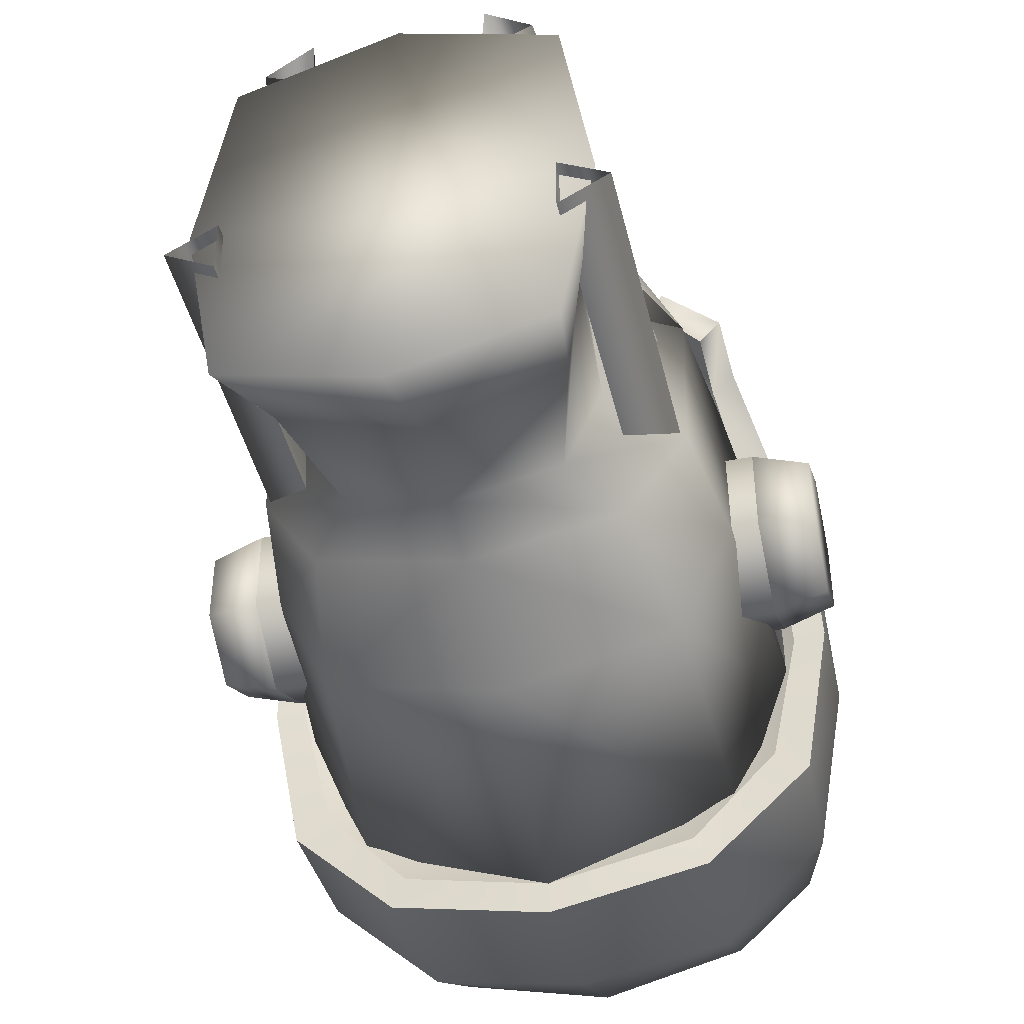
<metadata>
{"format":"obj","ext":"obj","renderer":"f3d","projection":"perspective","resolution":1024,"background":"white","views":[{"elev":-44.1,"azim":13.3,"up":"+Z"}]}
</metadata>
<code>
o head-22_andromon.blend_Andromon
v 0.08046 3.705 -0.03844
v 0.08786 3.738 -0.08543
v 0.03982 3.768 -0.08199
v 0.03756 3.724 -0.005924
v 0.08501 3.747 -0.1601
v 0.03579 3.775 -0.1569
v 0.0993 3.676 -0.0934
v 0.08339 3.661 -0.03976
v 0.03606 3.712 -0.004276
v 0.07476 3.744 -0.226
v 0.1022 3.687 -0.1637
v 0.08678 3.697 -0.2386
v -0.02605 3.776 -0.08056
v -0.02605 3.732 0.003324
v 0.03884 3.758 -0.2479
v -0.02605 3.764 -0.2595
v -0.02605 3.783 -0.1569
v 0.08136 3.643 -0.03855
v 0.1002 3.635 -0.1183
v 0.08952 3.64 -0.2392
v 0.0434 3.638 -0.285
v 0.03992 3.703 -0.2805
v 0.1024 3.637 -0.168
v -0.02605 3.638 -0.2989
v -0.02605 3.705 -0.2907
v 0.02374 3.592 0.01826
v -0.009071 3.591 0.03619
v -0.008465 3.562 0.03245
v 0.0217 3.562 0.01622
v 0.008263 3.701 0.001532
v 0.0217 3.562 0.01622
v -0.008465 3.562 0.03245
v -0.01236 3.562 0.0203
v 0.0158 3.562 0.005316
v 0.0434 3.638 -0.285
v 0.08952 3.64 -0.2392
v 0.07511 3.64 -0.2295
v 0.03737 3.637 -0.2715
v 0.1002 3.635 -0.1183
v 0.09181 3.611 -0.1013
v 0.0765 3.61 -0.1023
v 0.08544 3.635 -0.1194
v 0.07584 3.595 -0.03527
v 0.06567 3.595 -0.04543
v 0.1024 3.637 -0.168
v 0.08841 3.637 -0.1696
v 0.07513 3.562 -0.03397
v 0.06552 3.562 -0.04457
v -0.02605 3.638 -0.2989
v -0.02605 3.637 -0.2845
v 0.09181 3.611 -0.1013
v 0.04301 3.562 -0.01756
v 0.06552 3.562 -0.04457
v 0.04875 3.562 -0.007853
v 0.07513 3.562 -0.03397
v 0.07584 3.595 -0.03527
v 0.04928 3.593 -0.008587
v 0.04875 3.562 -0.007853
v -0.009071 3.591 0.03619
v -0.02605 3.591 0.04547
v -0.02605 3.591 0.03249
v -0.01284 3.591 0.02484
v 0.04928 3.593 -0.008587
v 0.02374 3.592 0.01826
v 0.01793 3.591 0.008729
v 0.0432 3.593 -0.01745
v 0.0158 3.562 0.005316
v -0.01236 3.562 0.0203
v 0.0432 3.593 -0.01745
v 0.04301 3.562 -0.01756
v 0.06567 3.595 -0.04543
v 0.06552 3.562 -0.04457
v 0.04301 3.562 -0.01756
v 0.0432 3.593 -0.01745
v 0.01793 3.591 0.008729
v 0.0158 3.562 0.005316
v -0.01236 3.562 0.0203
v -0.01284 3.591 0.02484
v 0.03737 3.637 -0.2715
v 0.07511 3.64 -0.2295
v -0.02605 3.712 -0.09976
v 0.08544 3.635 -0.1194
v 0.0765 3.61 -0.1023
v 0.08841 3.637 -0.1696
v -0.02605 3.637 -0.2845
v -0.02605 3.591 0.03249
v -0.02605 3.649 0.02432
v -0.02605 3.627 0.03946
v 0.02815 3.633 0.004267
v 0.006797 3.657 0.0103
v -0.02605 3.591 0.04547
v 0.06666 3.629 -0.01974
v 0.04673 3.665 -0.01989
v 0.07965 3.659 -0.04842
v 0.07723 3.7 -0.047
v 0.08339 3.661 -0.03976
v 0.08046 3.705 -0.03844
v 0.07723 3.7 -0.047
v 0.07965 3.659 -0.04842
v 0.03606 3.712 -0.004276
v 0.03623 3.707 -0.01401
v 0.008263 3.701 0.001532
v 0.01035 3.697 -0.007879
v 0.006797 3.657 0.0103
v 0.0092 3.656 0.000364
v 0.02815 3.633 0.004267
v 0.02904 3.633 -0.005816
v 0.06666 3.629 -0.01974
v 0.0645 3.63 -0.02925
v 0.08136 3.643 -0.03855
v 0.07778 3.643 -0.04724
v 0.03623 3.707 -0.01401
v 0.01035 3.697 -0.007879
v 0.0092 3.656 0.000364
v 0.02904 3.633 -0.005816
v 0.0645 3.63 -0.02925
v 0.07778 3.643 -0.04724
v -0.1326 3.705 -0.03844
v -0.08965 3.724 -0.005924
v -0.09191 3.768 -0.08199
v -0.14 3.738 -0.08543
v -0.08788 3.775 -0.1569
v -0.1371 3.747 -0.1601
v -0.1514 3.676 -0.0934
v -0.1355 3.661 -0.03976
v -0.08815 3.712 -0.004276
v -0.1268 3.744 -0.226
v -0.1389 3.697 -0.2386
v -0.1543 3.687 -0.1637
v -0.09094 3.758 -0.2479
v -0.1335 3.643 -0.03855
v -0.1523 3.635 -0.1183
v -0.09202 3.703 -0.2805
v -0.0955 3.638 -0.285
v -0.1416 3.64 -0.2392
v -0.1545 3.637 -0.168
v -0.07583 3.592 0.01826
v -0.07379 3.562 0.01622
v -0.04363 3.562 0.03245
v -0.04302 3.591 0.03619
v -0.06036 3.701 0.001532
v -0.07379 3.562 0.01622
v -0.06789 3.562 0.005316
v -0.03974 3.562 0.0203
v -0.04363 3.562 0.03245
v -0.0955 3.638 -0.285
v -0.08947 3.637 -0.2715
v -0.1272 3.64 -0.2295
v -0.1416 3.64 -0.2392
v -0.1523 3.635 -0.1183
v -0.1375 3.635 -0.1194
v -0.1286 3.61 -0.1023
v -0.1439 3.611 -0.1013
v -0.1178 3.595 -0.04543
v -0.1279 3.595 -0.03527
v -0.1545 3.637 -0.168
v -0.1405 3.637 -0.1696
v -0.1176 3.562 -0.04457
v -0.1272 3.562 -0.03397
v -0.1439 3.611 -0.1013
v -0.0951 3.562 -0.01756
v -0.1008 3.562 -0.007853
v -0.1176 3.562 -0.04457
v -0.1272 3.562 -0.03397
v -0.1008 3.562 -0.007853
v -0.1014 3.593 -0.008587
v -0.1279 3.595 -0.03527
v -0.04302 3.591 0.03619
v -0.03925 3.591 0.02484
v -0.1014 3.593 -0.008587
v -0.09529 3.593 -0.01745
v -0.07002 3.591 0.008729
v -0.07583 3.592 0.01826
v -0.06789 3.562 0.005316
v -0.03974 3.562 0.0203
v -0.0951 3.562 -0.01756
v -0.09529 3.593 -0.01745
v -0.1178 3.595 -0.04543
v -0.09529 3.593 -0.01745
v -0.0951 3.562 -0.01756
v -0.1176 3.562 -0.04457
v -0.07002 3.591 0.008729
v -0.03925 3.591 0.02484
v -0.03974 3.562 0.0203
v -0.06789 3.562 0.005316
v -0.08947 3.637 -0.2715
v -0.1272 3.64 -0.2295
v -0.1375 3.635 -0.1194
v -0.1286 3.61 -0.1023
v -0.1405 3.637 -0.1696
v -0.05889 3.657 0.0103
v -0.08024 3.633 0.004267
v -0.1188 3.629 -0.01974
v -0.09882 3.665 -0.01989
v -0.1293 3.7 -0.047
v -0.1317 3.659 -0.04842
v -0.1355 3.661 -0.03976
v -0.1317 3.659 -0.04842
v -0.1293 3.7 -0.047
v -0.1326 3.705 -0.03844
v -0.08833 3.707 -0.01401
v -0.08815 3.712 -0.004276
v -0.06245 3.697 -0.007879
v -0.06036 3.701 0.001532
v -0.06129 3.656 0.000364
v -0.05889 3.657 0.0103
v -0.08113 3.633 -0.005816
v -0.08024 3.633 0.004267
v -0.1166 3.63 -0.02925
v -0.1188 3.629 -0.01974
v -0.1299 3.643 -0.04724
v -0.1335 3.643 -0.03855
v -0.08833 3.707 -0.01401
v -0.06245 3.697 -0.007879
v -0.06129 3.656 0.000364
v -0.08113 3.633 -0.005816
v -0.1166 3.63 -0.02925
v -0.1299 3.643 -0.04724
v 0.05178 3.669 -0.002638
v 0.04943 3.683 -0.0067
v 0.04208 3.681 -0.002458
v 0.03754 3.673 0.000164
v 0.03754 3.664 0.000164
v 0.04208 3.657 -0.002458
v 0.04943 3.655 -0.0067
v 0.05678 3.657 -0.01094
v 0.06132 3.664 -0.01357
v 0.06132 3.673 -0.01356
v 0.05678 3.681 -0.01094
v 0.0314 3.688 -0.01047
v 0.04329 3.692 -0.01733
v 0.02405 3.676 -0.006228
v 0.02405 3.662 -0.006228
v 0.0314 3.65 -0.01047
v 0.04329 3.646 -0.01733
v 0.05518 3.65 -0.0242
v 0.06253 3.662 -0.02844
v 0.06253 3.676 -0.02844
v 0.05518 3.688 -0.0242
v 0.02381 3.688 -0.02361
v 0.0357 3.692 -0.03048
v 0.01646 3.676 -0.01937
v 0.01646 3.662 -0.01937
v 0.02381 3.65 -0.02361
v 0.0357 3.646 -0.03048
v 0.04759 3.65 -0.03734
v 0.05494 3.662 -0.04158
v 0.05494 3.676 -0.04158
v 0.04759 3.688 -0.03734
v -0.1039 3.669 -0.002638
v -0.09418 3.681 -0.002458
v -0.1015 3.683 -0.0067
v -0.08963 3.673 0.000164
v -0.08963 3.664 0.000164
v -0.09418 3.657 -0.002458
v -0.1015 3.655 -0.0067
v -0.1089 3.657 -0.01094
v -0.1134 3.664 -0.01357
v -0.1134 3.673 -0.01356
v -0.1089 3.681 -0.01094
v -0.08349 3.688 -0.01047
v -0.09538 3.692 -0.01733
v -0.07615 3.676 -0.006228
v -0.07615 3.662 -0.006228
v -0.08349 3.65 -0.01047
v -0.09538 3.646 -0.01733
v -0.1073 3.65 -0.0242
v -0.1146 3.662 -0.02844
v -0.1146 3.676 -0.02844
v -0.1073 3.688 -0.0242
v -0.07591 3.688 -0.02361
v -0.08779 3.692 -0.03048
v -0.06856 3.676 -0.01937
v -0.06856 3.662 -0.01937
v -0.07591 3.65 -0.02361
v -0.08779 3.646 -0.03048
v -0.09968 3.65 -0.03734
v -0.107 3.662 -0.04158
v -0.107 3.676 -0.04158
v -0.09968 3.688 -0.03734
v -0.1382 3.588 -0.1946
v -0.1619 3.588 -0.1876
v -0.1619 3.617 -0.171
v -0.1382 3.623 -0.1745
v -0.1619 3.617 -0.1378
v -0.1382 3.623 -0.1342
v -0.1619 3.588 -0.1212
v -0.1382 3.588 -0.1141
v -0.1619 3.559 -0.1378
v -0.1382 3.553 -0.1342
v -0.1619 3.559 -0.171
v -0.1382 3.553 -0.1745
v 0.08575 3.588 -0.1946
v 0.08575 3.623 -0.1745
v 0.1095 3.617 -0.171
v 0.1095 3.588 -0.1876
v 0.08575 3.623 -0.1342
v 0.1095 3.617 -0.1378
v 0.08575 3.588 -0.1141
v 0.1095 3.588 -0.1212
v 0.08575 3.553 -0.1342
v 0.1095 3.559 -0.1378
v 0.08575 3.553 -0.1745
v 0.1095 3.559 -0.171
v 0.08575 3.623 -0.1745
v 0.08575 3.588 -0.1946
v -0.1382 3.588 -0.1946
v -0.1382 3.623 -0.1745
v 0.08575 3.553 -0.1745
v -0.1382 3.553 -0.1745
v 0.08575 3.553 -0.1342
v -0.1382 3.553 -0.1342
v 0.08575 3.588 -0.1141
v -0.1382 3.588 -0.1141
v 0.08575 3.588 -0.1141
v 0.08575 3.623 -0.1342
v -0.1382 3.623 -0.1342
v -0.1382 3.588 -0.1141
v 0.06262 3.357 -0.1693
v 0.04134 3.357 -0.1816
v 0.04134 3.515 -0.1816
v 0.06262 3.515 -0.1693
v 0.04134 3.357 -0.1816
v 0.04134 3.357 -0.157
v 0.04134 3.515 -0.157
v 0.04134 3.515 -0.1816
v -0.1147 3.357 -0.1693
v -0.1147 3.515 -0.1693
v -0.09343 3.515 -0.1816
v -0.09343 3.357 -0.1816
v -0.09343 3.357 -0.1816
v -0.09343 3.515 -0.1816
v -0.09343 3.515 -0.157
v -0.09343 3.357 -0.157
v 0.0311 3.364 -0.05517
v 0.009408 3.363 -0.06672
v 0.03521 3.488 -0.1331
v 0.0569 3.488 -0.1216
v 0.009408 3.363 -0.06672
v 0.01087 3.364 -0.04107
v 0.03666 3.496 -0.11
v 0.03521 3.488 -0.1331
v -0.08319 3.364 -0.05517
v -0.109 3.488 -0.1216
v -0.0873 3.488 -0.1331
v -0.0615 3.363 -0.06672
v -0.0615 3.363 -0.06672
v -0.0873 3.488 -0.1331
v -0.08876 3.496 -0.11
v -0.06296 3.364 -0.04107
v 0.0607 3.612 -0.06732
v 0.05523 3.542 -0.07021
v 0.07353 3.551 -0.1079
v 0.08286 3.651 -0.11
v 0.04285 3.456 -0.09953
v 0.01912 3.459 -0.1189
v 0.06691 3.495 -0.1088
v 0.04984 3.494 -0.07114
v 0.04285 3.456 -0.09953
v 0.06691 3.495 -0.1088
v 0.01786 3.419 -0.04939
v 0.00272 3.434 -0.01597
v -0.02605 3.416 -0.02569
v 0.07409 3.551 -0.1774
v 0.07353 3.551 -0.1079
v 0.06691 3.495 -0.1088
v 0.06516 3.5 -0.1697
v 0.03387 3.415 -0.1045
v 0.03785 3.413 -0.159
v 0.03502 3.472 -0.1651
v -0.02605 3.433 -0.08667
v -0.02605 3.414 -0.08299
v 0.04061 3.532 -0.04233
v 0.05523 3.542 -0.07021
v 0.0607 3.612 -0.06732
v 0.02648 3.607 -0.02557
v -0.001372 3.532 -0.006731
v -0.02605 3.535 -0.001658
v -0.02605 3.521 -0.01017
v -0.001868 3.52 -0.0142
v -0.02605 3.508 -0.00321
v -0.001426 3.507 -0.01105
v 0.01828 3.514 -0.02679
v -0.02605 3.452 0.001961
v -0.001372 3.532 -0.006731
v 0.03007 3.494 -0.04151
v -0.001811 3.495 -0.02374
v 0.01199 3.449 -0.03871
v 0.04061 3.532 -0.04233
v 0.08451 3.651 -0.1864
v 0.08286 3.651 -0.11
v -0.02605 3.545 -0.2533
v -0.02605 3.651 -0.2891
v 0.05687 3.651 -0.2515
v 0.0505 3.551 -0.2296
v 0.03971 3.495 -0.2115
v -0.02605 3.437 -0.07541
v 0.03271 3.415 -0.2086
v 0.01934 3.468 -0.2064
v -0.02605 3.437 -0.07541
v -0.02605 3.496 -0.01302
v -0.004014 3.463 -0.02037
v -0.02605 3.599 -0.000479
v -0.02605 3.535 -0.001658
v -0.02605 3.487 -0.2326
v -0.02605 3.461 -0.2246
v -0.02605 3.417 -0.2268
v 0.04226 3.363 -0.06664
v 0.05541 3.363 -0.1546
v -0.02605 3.363 -0.04377
v 0.04072 3.363 -0.2362
v -0.02605 3.363 -0.2541
v -0.02605 3.466 -0.01298
v -0.004014 3.463 -0.02037
v -0.001811 3.495 -0.02374
v -0.02605 3.496 -0.01302
v 0.01199 3.449 -0.03871
v 0.03007 3.494 -0.04151
v 0.04984 3.494 -0.07114
v -0.02605 3.466 -0.01298
v -0.1128 3.612 -0.06732
v -0.135 3.651 -0.11
v -0.1256 3.551 -0.1079
v -0.1073 3.542 -0.07021
v -0.09494 3.456 -0.09953
v -0.119 3.495 -0.1088
v -0.07121 3.459 -0.1189
v -0.1019 3.494 -0.07114
v -0.119 3.495 -0.1088
v -0.09494 3.456 -0.09953
v -0.06995 3.419 -0.04939
v -0.05481 3.434 -0.01597
v -0.1262 3.551 -0.1774
v -0.1173 3.5 -0.1697
v -0.119 3.495 -0.1088
v -0.1256 3.551 -0.1079
v -0.08596 3.415 -0.1045
v -0.08711 3.472 -0.1651
v -0.08995 3.413 -0.159
v -0.09271 3.532 -0.04233
v -0.07858 3.607 -0.02557
v -0.1128 3.612 -0.06732
v -0.1073 3.542 -0.07021
v -0.05072 3.532 -0.006731
v -0.05023 3.52 -0.0142
v -0.02605 3.521 -0.01017
v -0.05067 3.507 -0.01105
v -0.02605 3.508 -0.00321
v -0.07037 3.514 -0.02679
v -0.08216 3.494 -0.04151
v -0.05028 3.495 -0.02374
v -0.06408 3.449 -0.03871
v -0.135 3.651 -0.11
v -0.1366 3.651 -0.1864
v -0.1026 3.551 -0.2296
v -0.109 3.651 -0.2515
v -0.0918 3.495 -0.2115
v -0.07143 3.468 -0.2064
v -0.08481 3.415 -0.2086
v -0.04808 3.463 -0.02037
v -0.1075 3.363 -0.1546
v -0.09435 3.363 -0.06664
v -0.09281 3.363 -0.2362
v -0.04808 3.463 -0.02037
v -0.06408 3.449 -0.03871
v -0.1019 3.494 -0.07114
v -0.02605 3.344 -0.1475
f 1 2 3
f 3 4 1
f 3 2 5
f 5 6 3
f 7 2 1
f 1 8 7
f 1 4 9
f 10 5 11
f 11 12 10
f 13 14 4
f 4 3 13
f 15 16 17
f 17 6 15
f 8 18 7
f 7 19 11
f 12 20 21
f 21 22 12
f 10 15 6
f 6 5 10
f 2 7 11
f 11 5 2
f 20 12 11
f 11 23 20
f 10 12 22
f 22 15 10
f 21 24 25
f 25 22 21
f 26 27 28
f 28 29 26
f 16 15 22
f 22 25 16
f 9 4 30
f 13 3 6
f 6 17 13
f 31 32 33
f 33 34 31
f 35 36 37
f 37 38 35
f 39 40 41
f 41 42 39
f 40 43 44
f 44 41 40
f 45 46 37
f 37 36 45
f 44 43 47
f 47 48 44
f 49 35 38
f 38 50 49
f 7 51 19
f 11 19 23
f 45 39 42
f 42 46 45
f 52 53 47
f 47 54 52
f 55 56 57
f 57 58 55
f 59 60 61
f 61 62 59
f 63 64 65
f 65 66 63
f 64 31 67
f 67 65 64
f 32 59 62
f 62 68 32
f 58 57 69
f 69 70 58
f 71 72 73
f 73 74 71
f 75 76 77
f 77 78 75
f 79 80 81
f 82 83 81
f 83 71 81
f 84 82 81
f 85 79 81
f 80 84 81
f 78 86 81
f 74 75 81
f 71 74 81
f 75 78 81
f 87 88 89
f 89 90 87
f 88 91 27
f 27 89 88
f 27 26 89
f 89 26 57
f 57 92 89
f 92 57 56
f 56 18 92
f 93 94 95
f 30 4 14
f 30 14 87
f 87 90 30
f 96 97 98
f 98 99 96
f 97 100 101
f 101 98 97
f 100 102 103
f 103 101 100
f 102 104 105
f 105 103 102
f 104 106 107
f 107 105 104
f 106 108 109
f 109 107 106
f 108 110 111
f 111 109 108
f 110 96 99
f 99 111 110
f 95 112 93
f 113 114 93
f 114 115 93
f 93 115 116
f 93 116 117
f 112 113 93
f 117 94 93
f 18 56 51
f 51 7 18
f 118 119 120
f 120 121 118
f 120 122 123
f 123 121 120
f 124 125 118
f 118 121 124
f 118 126 119
f 127 128 129
f 129 123 127
f 13 120 119
f 119 14 13
f 130 122 17
f 17 16 130
f 125 124 131
f 124 129 132
f 128 133 134
f 134 135 128
f 127 123 122
f 122 130 127
f 121 123 129
f 129 124 121
f 135 136 129
f 129 128 135
f 127 130 133
f 133 128 127
f 134 133 25
f 25 24 134
f 137 138 139
f 139 140 137
f 16 25 133
f 133 130 16
f 126 141 119
f 13 17 122
f 122 120 13
f 142 143 144
f 144 145 142
f 146 147 148
f 148 149 146
f 150 151 152
f 152 153 150
f 153 152 154
f 154 155 153
f 156 149 148
f 148 157 156
f 154 158 159
f 159 155 154
f 49 50 147
f 147 146 49
f 124 132 160
f 129 136 132
f 156 157 151
f 151 150 156
f 161 162 159
f 159 163 161
f 164 165 166
f 166 167 164
f 168 169 61
f 61 60 168
f 170 171 172
f 172 173 170
f 173 172 174
f 174 142 173
f 145 175 169
f 169 168 145
f 165 176 177
f 177 166 165
f 178 179 180
f 180 181 178
f 182 183 184
f 184 185 182
f 186 81 187
f 188 81 189
f 189 81 178
f 190 81 188
f 85 81 186
f 187 81 190
f 183 81 86
f 179 81 182
f 178 81 179
f 182 81 183
f 87 191 192
f 192 88 87
f 88 192 140
f 140 91 88
f 140 192 137
f 192 193 166
f 166 137 192
f 193 131 167
f 167 166 193
f 194 195 196
f 141 14 119
f 141 191 87
f 87 14 141
f 197 198 199
f 199 200 197
f 200 199 201
f 201 202 200
f 202 201 203
f 203 204 202
f 204 203 205
f 205 206 204
f 206 205 207
f 207 208 206
f 208 207 209
f 209 210 208
f 210 209 211
f 211 212 210
f 212 211 198
f 198 197 212
f 195 194 213
f 214 194 215
f 215 194 216
f 194 217 216
f 194 218 217
f 213 194 214
f 218 194 196
f 131 124 160
f 160 167 131
f 219 220 221
f 219 221 222
f 219 222 223
f 219 223 224
f 219 224 225
f 219 225 226
f 219 226 227
f 219 227 228
f 219 228 229
f 219 229 220
f 230 221 220
f 220 231 230
f 232 222 221
f 221 230 232
f 233 223 222
f 222 232 233
f 234 224 223
f 223 233 234
f 235 225 224
f 224 234 235
f 236 226 225
f 225 235 236
f 237 227 226
f 226 236 237
f 238 228 227
f 227 237 238
f 239 229 228
f 228 238 239
f 231 220 229
f 229 239 231
f 240 230 231
f 231 241 240
f 242 232 230
f 230 240 242
f 243 233 232
f 232 242 243
f 244 234 233
f 233 243 244
f 245 235 234
f 234 244 245
f 246 236 235
f 235 245 246
f 247 237 236
f 236 246 247
f 248 238 237
f 237 247 248
f 249 239 238
f 238 248 249
f 241 231 239
f 239 249 241
f 250 251 252
f 250 253 251
f 250 254 253
f 250 255 254
f 250 256 255
f 250 257 256
f 250 258 257
f 250 259 258
f 250 260 259
f 250 252 260
f 261 262 252
f 252 251 261
f 263 261 251
f 251 253 263
f 264 263 253
f 253 254 264
f 265 264 254
f 254 255 265
f 266 265 255
f 255 256 266
f 267 266 256
f 256 257 267
f 268 267 257
f 257 258 268
f 269 268 258
f 258 259 269
f 270 269 259
f 259 260 270
f 262 270 260
f 260 252 262
f 271 272 262
f 262 261 271
f 273 271 261
f 261 263 273
f 274 273 263
f 263 264 274
f 275 274 264
f 264 265 275
f 276 275 265
f 265 266 276
f 277 276 266
f 266 267 277
f 278 277 267
f 267 268 278
f 279 278 268
f 268 269 279
f 280 279 269
f 269 270 280
f 272 280 270
f 270 262 272
f 281 282 283
f 283 284 281
f 284 283 285
f 285 286 284
f 286 285 287
f 287 288 286
f 288 287 289
f 289 290 288
f 290 289 291
f 291 292 290
f 292 291 282
f 282 281 292
f 291 289 287
f 287 285 283
f 291 287 283
f 282 291 283
f 293 294 295
f 295 296 293
f 294 297 298
f 298 295 294
f 297 299 300
f 300 298 297
f 299 301 302
f 302 300 299
f 301 303 304
f 304 302 301
f 303 293 296
f 296 304 303
f 295 298 300
f 300 302 304
f 295 300 304
f 296 295 304
f 305 306 307
f 307 308 305
f 306 309 310
f 310 307 306
f 309 311 312
f 312 310 309
f 311 313 314
f 314 312 311
f 315 316 317
f 317 318 315
f 316 305 308
f 308 317 316
f 319 320 321
f 321 322 319
f 323 324 325
f 325 326 323
f 324 319 322
f 322 325 324
f 327 328 329
f 329 330 327
f 331 332 333
f 333 334 331
f 334 333 328
f 328 327 334
f 335 336 337
f 337 338 335
f 339 340 341
f 341 342 339
f 340 335 338
f 338 341 340
f 343 344 345
f 345 346 343
f 347 348 349
f 349 350 347
f 350 349 344
f 344 343 350
f 351 352 353
f 353 354 351
f 355 356 357
f 358 359 360
f 361 362 363
f 364 365 366
f 366 367 364
f 368 369 370
f 370 356 368
f 371 372 368
f 368 356 371
f 373 374 375
f 375 376 373
f 377 378 379
f 379 380 377
f 380 379 381
f 381 382 380
f 377 380 383
f 383 380 382
f 362 384 363
f 373 376 385
f 386 383 382
f 382 387 386
f 388 362 361
f 389 383 386
f 377 383 389
f 364 390 391
f 391 365 364
f 392 393 394
f 394 395 392
f 364 367 396
f 396 395 364
f 355 397 371
f 371 356 355
f 390 364 395
f 395 394 390
f 369 398 399
f 399 370 369
f 361 363 400
f 400 359 361
f 382 381 401
f 401 387 382
f 384 362 402
f 385 376 403
f 403 404 385
f 395 396 405
f 405 392 395
f 406 399 398
f 398 407 406
f 369 368 408
f 408 409 369
f 368 372 410
f 410 408 368
f 398 369 409
f 409 411 398
f 407 398 411
f 411 412 407
f 413 414 415
f 415 416 413
f 415 414 417
f 417 418 415
f 418 417 419
f 373 418 419
f 419 374 373
f 352 358 360
f 360 353 352
f 366 356 367
f 367 370 399
f 399 396 367
f 396 399 406
f 406 405 396
f 388 402 362
f 388 361 359
f 359 358 388
f 402 420 384
f 421 422 423
f 423 424 421
f 425 426 427
f 428 429 430
f 431 363 432
f 433 434 435
f 435 436 433
f 437 427 438
f 438 439 437
f 371 427 437
f 437 372 371
f 440 441 442
f 442 443 440
f 444 445 446
f 446 404 444
f 445 447 448
f 448 446 445
f 444 449 445
f 449 447 445
f 432 363 384
f 440 444 441
f 450 451 447
f 447 449 450
f 452 431 432
f 440 450 449
f 444 440 449
f 433 436 453
f 453 454 433
f 392 455 456
f 456 393 392
f 433 455 457
f 457 434 433
f 425 427 371
f 371 397 425
f 454 456 455
f 455 433 454
f 439 438 458
f 458 459 439
f 431 430 400
f 400 363 431
f 447 451 416
f 416 448 447
f 384 460 432
f 444 404 403
f 403 441 444
f 455 392 405
f 405 457 455
f 406 407 459
f 459 458 406
f 439 461 462
f 462 437 439
f 437 462 410
f 410 372 437
f 459 463 461
f 461 439 459
f 407 412 463
f 463 459 407
f 413 416 451
f 451 464 413
f 451 450 465
f 465 464 451
f 450 466 465
f 440 443 466
f 466 450 440
f 424 423 429
f 429 428 424
f 434 438 427
f 434 457 458
f 458 438 434
f 457 405 406
f 406 458 457
f 452 432 460
f 452 428 430
f 430 431 452
f 460 384 420
f 356 370 367
f 427 435 434
f 1 9 30 90 89 92 18 8
f 94 117 116 115 114 113 112 95
f 96 110 108 106 104 102 100 97
f 99 98 101 103 105 107 109 111
f 125 131 193 192 191 141 126 118
f 196 195 213 214 215 216 217 218
f 198 211 209 207 205 203 201 199
f 197 200 202 204 206 208 210 212
f 241 249 248 247 246 245 244 243 242 240
f 272 271 273 274 275 276 277 278 279 280
f 281 284 286 288 290 292
f 293 303 301 299 297 294
f 357 356 366 365 391 390 394 393 456 454 453 436 435 427 426 425 397 355
f 375 374 419 417 414 413 464 465 466 443 442 441 403 376
f 378 377 389 386 387 401 381 379
f 385 404 446 448 416 415 418 373
f 409 408 410 462 461 463 412 411
l 406 467

</code>
